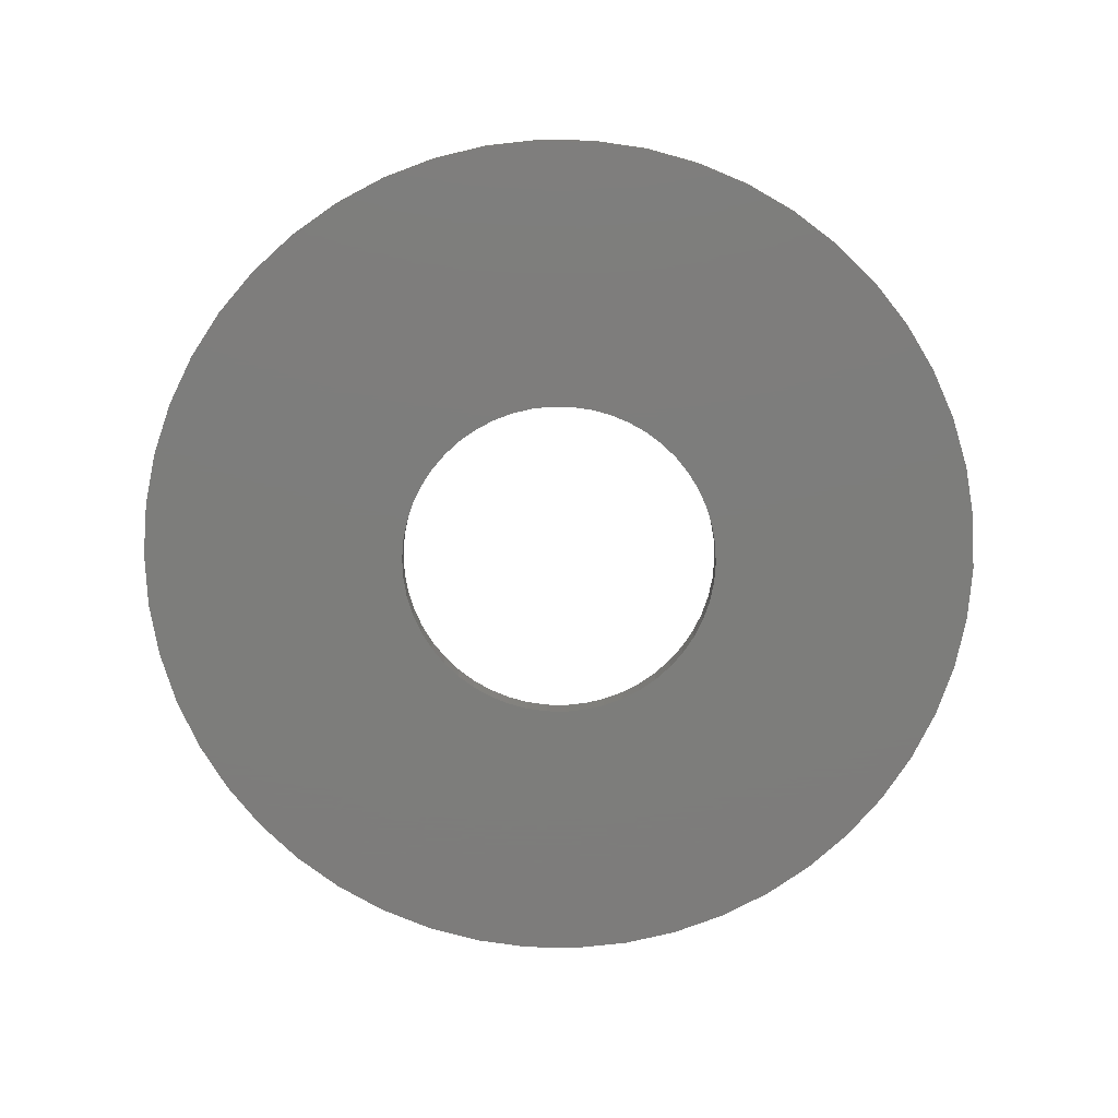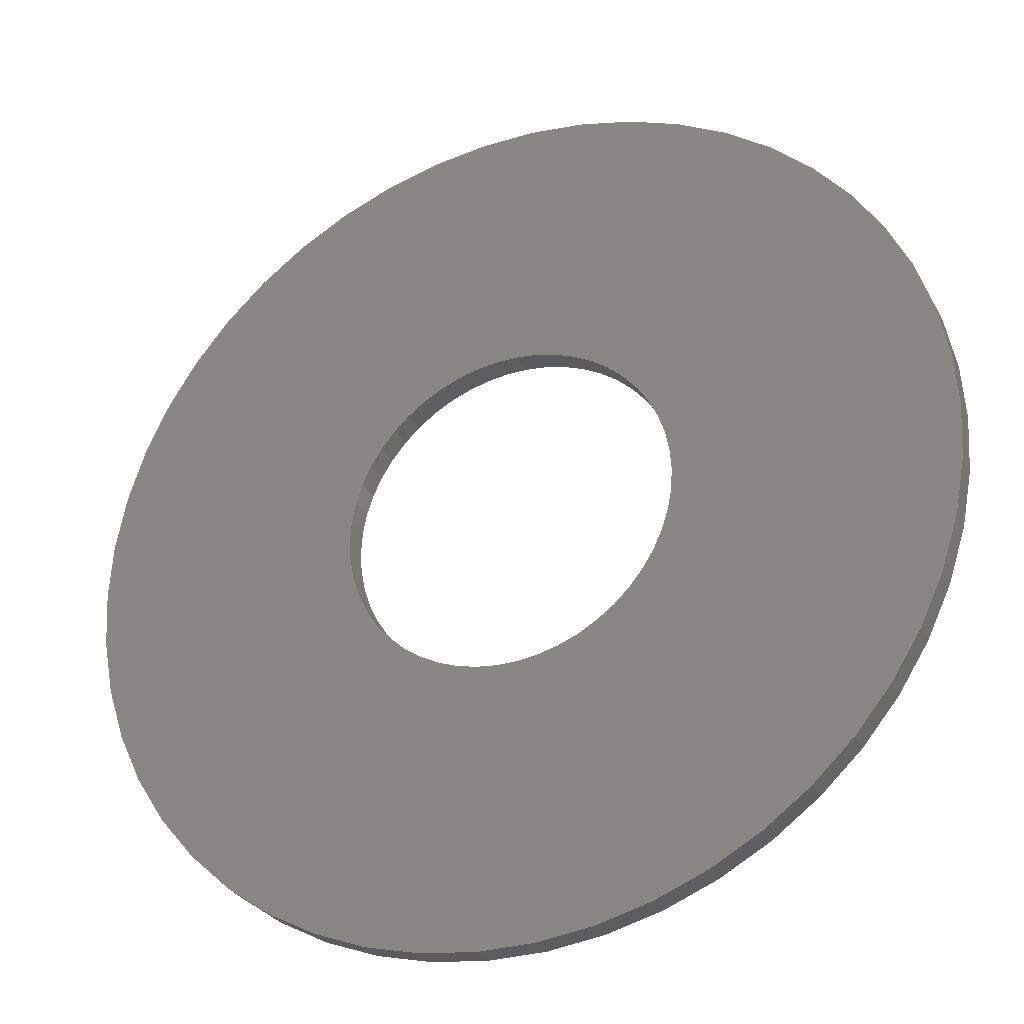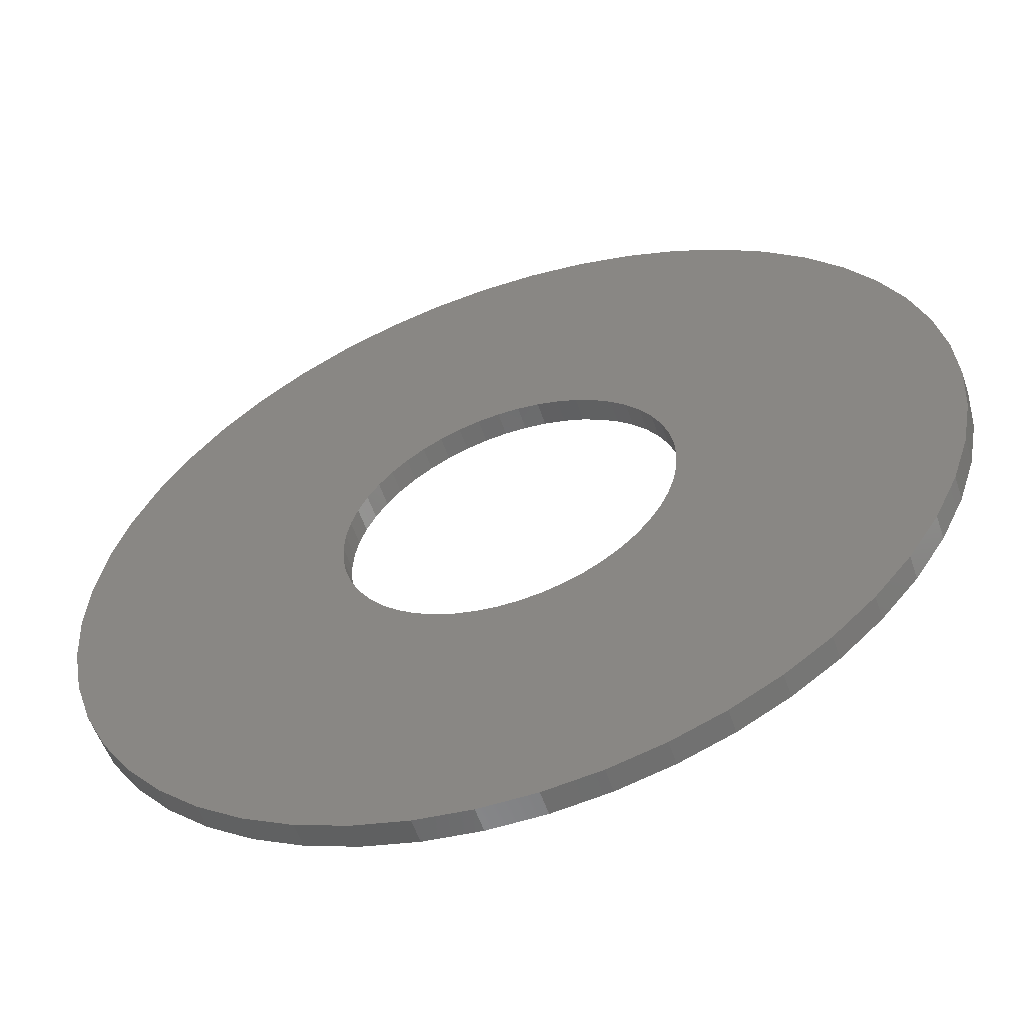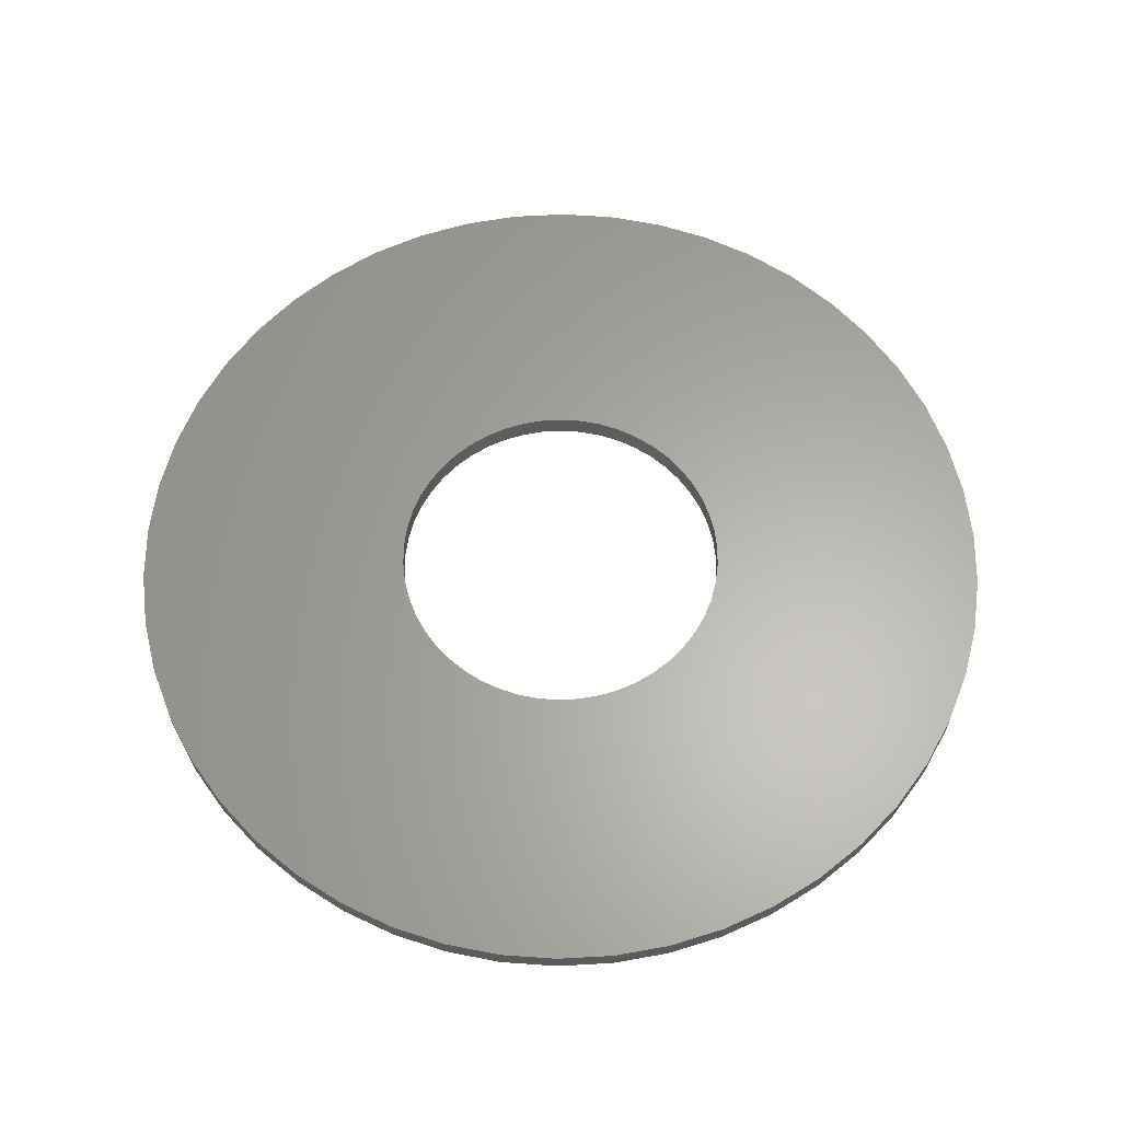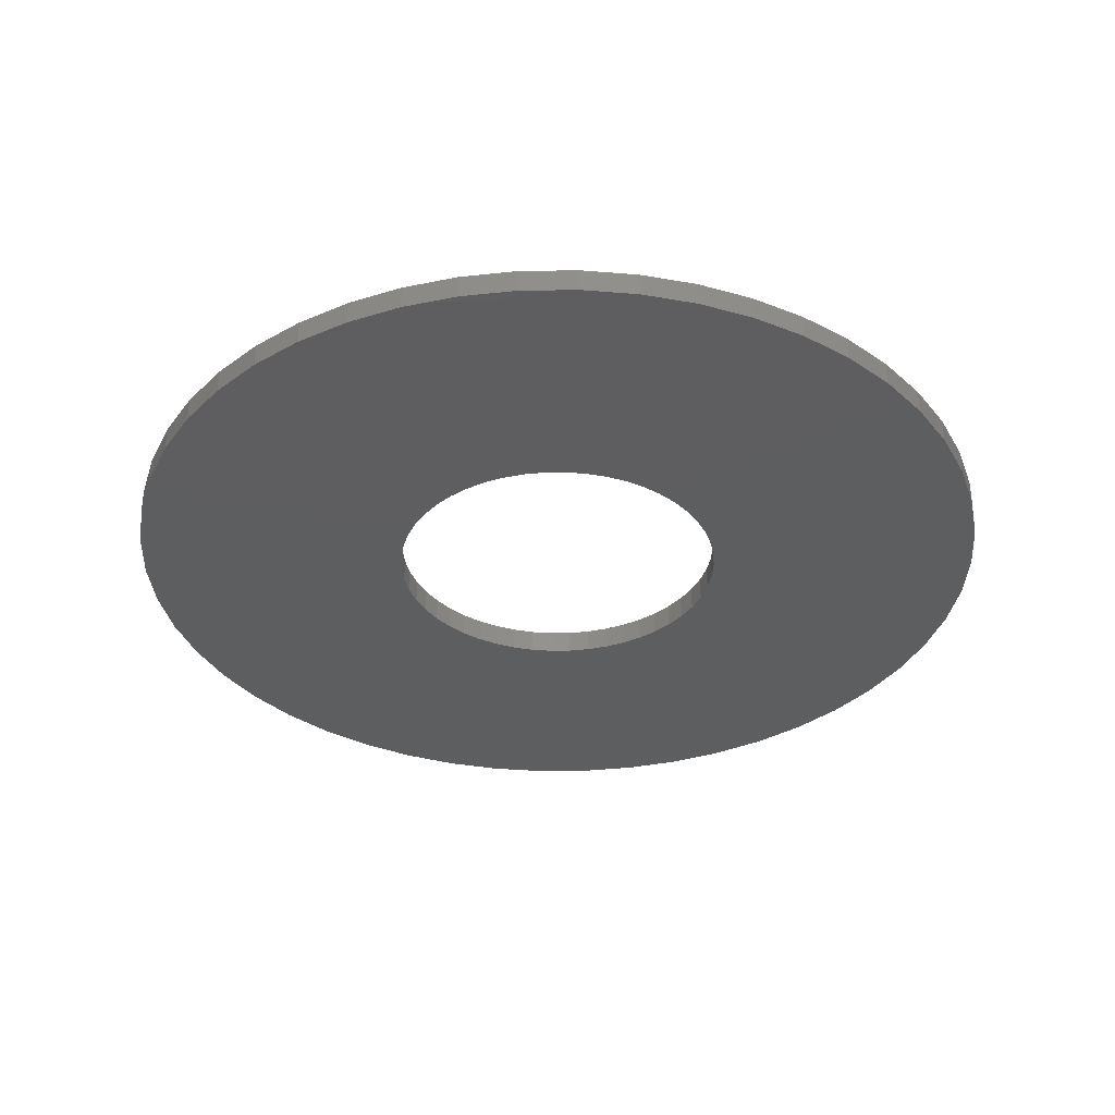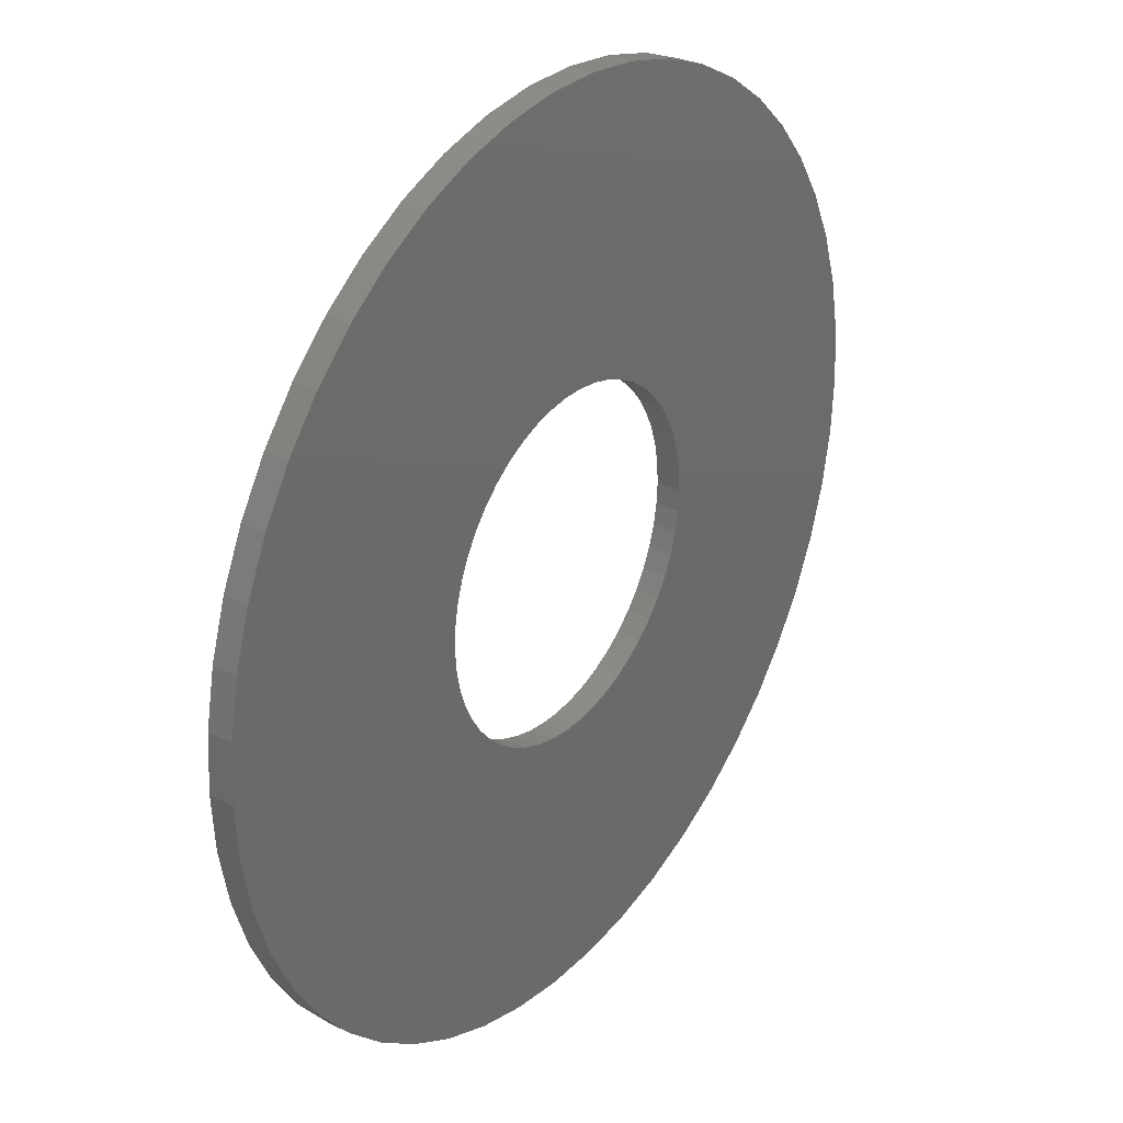
<metadata>
{"format":"stl","ext":"stl","renderer":"f3d","projection":"perspective","resolution":1024,"background":"white","views":[{"elev":-76.5,"azim":-29.8,"up":"+Z"},{"elev":-30.3,"azim":23.9,"up":"+Y"},{"elev":-56.7,"azim":18.7,"up":"+Y"},{"elev":62.9,"azim":-53.6,"up":"+Z"},{"elev":-35.0,"azim":87.4,"up":"+Z"},{"elev":30.3,"azim":-54.3,"up":"+Y"}]}
</metadata>
<code>
# stl→obj: 200 verts, 400 faces
v 18.5 0 0.5
v 18.35 2.319 -0.5
v 18.35 2.319 0.5
v 18.5 0 -0.5
v -18.5 0 -0.5
v -18.35 2.319 0.5
v -18.35 2.319 -0.5
v -18.5 0 0.5
v 1.162 18.46 -0.5
v -1.162 18.46 0.5
v 1.162 18.46 0.5
v -1.162 18.46 -0.5
v -1.162 -18.46 -0.5
v 1.162 -18.46 0.5
v -1.162 -18.46 0.5
v 1.162 -18.46 -0.5
v 13.49 12.66 -0.5
v 11.79 14.25 0.5
v 13.49 12.66 0.5
v 11.79 14.25 -0.5
v -11.79 14.25 -0.5
v -13.49 12.66 0.5
v -11.79 14.25 0.5
v -13.49 12.66 -0.5
v -5.717 17.59 -0.5
v -7.877 16.74 0.5
v -5.717 17.59 0.5
v -7.877 16.74 -0.5
v 17.2 6.81 0.5
v 16.21 8.912 -0.5
v 16.21 8.912 0.5
v 17.2 6.81 -0.5
v 14.97 10.87 -0.5
v 14.97 10.87 0.5
v 7.877 16.74 -0.5
v 5.717 17.59 0.5
v 7.877 16.74 0.5
v 5.717 17.59 -0.5
v 9.913 15.62 -0.5
v 9.913 15.62 0.5
v -17.2 6.81 -0.5
v -16.21 8.912 0.5
v -16.21 8.912 -0.5
v -17.2 6.81 0.5
v -14.97 10.87 -0.5
v -14.97 10.87 0.5
v -17.92 4.601 -0.5
v -17.92 4.601 0.5
v -3.467 18.17 -0.5
v -3.467 18.17 0.5
v 3.467 -18.17 0.5
v 3.467 -18.17 -0.5
v 17.92 4.601 0.5
v 17.92 4.601 -0.5
v 3.467 18.17 0.5
v 3.467 18.17 -0.5
v 7 0 0.5
v 6.945 0.8773 0.5
v 18.35 -2.319 0.5
v 6.78 1.741 0.5
v 6.945 -0.8773 0.5
v 6.508 2.577 0.5
v 17.92 -4.601 0.5
v 6.134 3.372 0.5
v 6.78 -1.741 0.5
v 5.663 4.114 0.5
v 17.2 -6.81 0.5
v 5.103 4.792 0.5
v 6.508 -2.577 0.5
v 4.462 5.394 0.5
v 16.21 -8.912 0.5
v 3.751 5.91 0.5
v 6.134 -3.372 0.5
v 14.97 -10.87 0.5
v 2.98 6.334 0.5
v 2.163 6.657 0.5
v 1.312 6.876 0.5
v 0.4395 6.986 0.5
v -0.4395 6.986 0.5
v -1.312 6.876 0.5
v -2.163 6.657 0.5
v -2.98 6.334 0.5
v -3.751 5.91 0.5
v -9.913 15.62 0.5
v -4.462 5.394 0.5
v -5.103 4.792 0.5
v -5.663 4.114 0.5
v -6.134 3.372 0.5
v 5.663 -4.114 0.5
v 13.49 -12.66 0.5
v 5.103 -4.792 0.5
v 11.79 -14.25 0.5
v 4.462 -5.394 0.5
v 9.913 -15.62 0.5
v 3.751 -5.91 0.5
v 7.877 -16.74 0.5
v 2.98 -6.334 0.5
v 5.717 -17.59 0.5
v 2.163 -6.657 0.5
v 1.312 -6.876 0.5
v 0.4395 -6.986 0.5
v -0.4395 -6.986 0.5
v -1.312 -6.876 0.5
v -3.467 -18.17 0.5
v -2.163 -6.657 0.5
v -5.717 -17.59 0.5
v -2.98 -6.334 0.5
v -7.877 -16.74 0.5
v -3.751 -5.91 0.5
v -9.913 -15.62 0.5
v -4.462 -5.394 0.5
v -11.79 -14.25 0.5
v -5.103 -4.792 0.5
v -13.49 -12.66 0.5
v -5.663 -4.114 0.5
v -14.97 -10.87 0.5
v -6.134 -3.372 0.5
v -16.21 -8.912 0.5
v -6.508 -2.577 0.5
v -17.2 -6.81 0.5
v -6.78 -1.741 0.5
v -17.92 -4.601 0.5
v -6.945 -0.8773 0.5
v -18.35 -2.319 0.5
v -7 0 0.5
v -6.508 2.577 0.5
v -6.78 1.741 0.5
v -6.945 0.8773 0.5
v -9.913 15.62 -0.5
v 18.35 -2.319 -0.5
v 14.97 -10.87 -0.5
v 13.49 -12.66 -0.5
v 17.92 -4.601 -0.5
v 17.2 -6.81 -0.5
v -16.21 -8.912 -0.5
v -17.2 -6.81 -0.5
v 7 0 -0.5
v 6.945 -0.8773 -0.5
v 6.78 -1.741 -0.5
v 6.945 0.8773 -0.5
v 6.508 -2.577 -0.5
v 16.21 -8.912 -0.5
v 6.134 -3.372 -0.5
v 6.78 1.741 -0.5
v 5.663 -4.114 -0.5
v 5.103 -4.792 -0.5
v 11.79 -14.25 -0.5
v 6.508 2.577 -0.5
v 4.462 -5.394 -0.5
v 9.913 -15.62 -0.5
v 3.751 -5.91 -0.5
v 7.877 -16.74 -0.5
v 6.134 3.372 -0.5
v 2.98 -6.334 -0.5
v 5.717 -17.59 -0.5
v 2.163 -6.657 -0.5
v 1.312 -6.876 -0.5
v 0.4395 -6.986 -0.5
v -0.4395 -6.986 -0.5
v -1.312 -6.876 -0.5
v -3.467 -18.17 -0.5
v -2.163 -6.657 -0.5
v -5.717 -17.59 -0.5
v -2.98 -6.334 -0.5
v -7.877 -16.74 -0.5
v -3.751 -5.91 -0.5
v -9.913 -15.62 -0.5
v -4.462 -5.394 -0.5
v -11.79 -14.25 -0.5
v -5.103 -4.792 -0.5
v -13.49 -12.66 -0.5
v -5.663 -4.114 -0.5
v -14.97 -10.87 -0.5
v -6.134 -3.372 -0.5
v 5.663 4.114 -0.5
v 5.103 4.792 -0.5
v 4.462 5.394 -0.5
v 3.751 5.91 -0.5
v 2.98 6.334 -0.5
v 2.163 6.657 -0.5
v 1.312 6.876 -0.5
v 0.4395 6.986 -0.5
v -0.4395 6.986 -0.5
v -1.312 6.876 -0.5
v -2.163 6.657 -0.5
v -2.98 6.334 -0.5
v -3.751 5.91 -0.5
v -4.462 5.394 -0.5
v -5.103 4.792 -0.5
v -5.663 4.114 -0.5
v -6.134 3.372 -0.5
v -6.508 2.577 -0.5
v -6.78 1.741 -0.5
v -6.945 0.8773 -0.5
v -7 0 -0.5
v -6.508 -2.577 -0.5
v -6.78 -1.741 -0.5
v -17.92 -4.601 -0.5
v -6.945 -0.8773 -0.5
v -18.35 -2.319 -0.5
f 1 2 3
f 2 1 4
f 5 6 7
f 6 5 8
f 9 10 11
f 10 9 12
f 13 14 15
f 14 13 16
f 17 18 19
f 18 17 20
f 21 22 23
f 22 21 24
f 25 26 27
f 26 25 28
f 29 30 31
f 30 29 32
f 31 33 34
f 33 31 30
f 35 36 37
f 36 35 38
f 39 37 40
f 37 39 35
f 41 42 43
f 42 41 44
f 45 22 24
f 22 45 46
f 47 44 41
f 44 47 48
f 49 27 50
f 27 49 25
f 16 51 14
f 51 16 52
f 53 32 29
f 32 53 54
f 3 54 53
f 54 3 2
f 34 17 19
f 17 34 33
f 38 55 36
f 55 38 56
f 56 11 55
f 11 56 9
f 20 40 18
f 40 20 39
f 43 46 45
f 46 43 42
f 7 48 47
f 48 7 6
f 57 1 3
f 58 3 53
f 1 57 59
f 60 53 29
f 61 59 57
f 62 29 31
f 59 61 63
f 64 31 34
f 65 63 61
f 66 34 19
f 63 65 67
f 68 19 18
f 69 67 65
f 70 18 40
f 67 69 71
f 72 40 37
f 73 71 69
f 71 73 74
f 3 58 57
f 53 60 58
f 29 62 60
f 31 64 62
f 75 37 36
f 34 66 64
f 19 68 66
f 18 70 68
f 40 72 70
f 76 36 55
f 37 75 72
f 36 76 75
f 55 77 76
f 11 77 55
f 11 78 77
f 11 79 78
f 10 79 11
f 10 80 79
f 50 80 10
f 80 50 81
f 27 81 50
f 81 27 82
f 26 82 27
f 82 26 83
f 84 83 26
f 83 84 85
f 23 85 84
f 85 23 86
f 22 86 23
f 86 22 87
f 87 46 88
f 46 87 22
f 89 74 73
f 74 89 90
f 91 90 89
f 90 91 92
f 93 92 91
f 92 93 94
f 95 94 93
f 94 95 96
f 97 96 95
f 96 97 98
f 99 98 97
f 98 99 51
f 100 51 99
f 100 14 51
f 101 14 100
f 102 14 101
f 102 15 14
f 103 15 102
f 104 103 105
f 106 105 107
f 103 104 15
f 108 107 109
f 110 109 111
f 112 111 113
f 114 113 115
f 105 106 104
f 116 115 117
f 118 117 119
f 120 119 121
f 122 121 123
f 107 108 106
f 124 123 125
f 42 88 46
f 88 42 126
f 109 110 108
f 44 126 42
f 111 112 110
f 126 44 127
f 113 114 112
f 48 127 44
f 115 116 114
f 127 48 128
f 117 118 116
f 6 128 48
f 119 120 118
f 128 6 125
f 121 122 120
f 8 125 6
f 123 124 122
f 125 8 124
f 28 84 26
f 84 28 129
f 129 23 84
f 23 129 21
f 12 50 10
f 50 12 49
f 59 4 1
f 4 59 130
f 90 131 74
f 131 90 132
f 67 133 63
f 133 67 134
f 63 130 59
f 130 63 133
f 135 120 136
f 120 135 118
f 137 4 130
f 138 130 133
f 4 137 2
f 139 133 134
f 140 2 137
f 141 134 142
f 2 140 54
f 143 142 131
f 144 54 140
f 145 131 132
f 54 144 32
f 146 132 147
f 148 32 144
f 149 147 150
f 32 148 30
f 151 150 152
f 153 30 148
f 30 153 33
f 130 138 137
f 133 139 138
f 134 141 139
f 142 143 141
f 154 152 155
f 131 145 143
f 132 146 145
f 147 149 146
f 150 151 149
f 156 155 52
f 152 154 151
f 155 156 154
f 52 157 156
f 16 157 52
f 16 158 157
f 16 159 158
f 13 159 16
f 13 160 159
f 161 160 13
f 160 161 162
f 163 162 161
f 162 163 164
f 165 164 163
f 164 165 166
f 167 166 165
f 166 167 168
f 169 168 167
f 168 169 170
f 171 170 169
f 170 171 172
f 172 173 174
f 173 172 171
f 175 33 153
f 33 175 17
f 176 17 175
f 17 176 20
f 177 20 176
f 20 177 39
f 178 39 177
f 39 178 35
f 179 35 178
f 35 179 38
f 180 38 179
f 38 180 56
f 181 56 180
f 181 9 56
f 182 9 181
f 183 9 182
f 183 12 9
f 184 12 183
f 49 184 185
f 25 185 186
f 184 49 12
f 28 186 187
f 129 187 188
f 21 188 189
f 24 189 190
f 185 25 49
f 45 190 191
f 43 191 192
f 41 192 193
f 47 193 194
f 186 28 25
f 7 194 195
f 135 174 173
f 174 135 196
f 187 129 28
f 136 196 135
f 188 21 129
f 196 136 197
f 189 24 21
f 198 197 136
f 190 45 24
f 197 198 199
f 191 43 45
f 200 199 198
f 192 41 43
f 199 200 195
f 193 47 41
f 5 195 200
f 194 7 47
f 195 5 7
f 152 94 96
f 94 152 150
f 147 90 92
f 90 147 132
f 74 142 71
f 142 74 131
f 136 122 198
f 122 136 120
f 155 96 98
f 96 155 152
f 52 98 51
f 98 52 155
f 71 134 67
f 134 71 142
f 161 15 104
f 15 161 13
f 165 106 108
f 106 165 163
f 163 104 106
f 104 163 161
f 171 116 173
f 116 171 114
f 171 112 114
f 112 171 169
f 198 124 200
f 124 198 122
f 200 8 5
f 8 200 124
f 150 92 94
f 92 150 147
f 173 118 135
f 118 173 116
f 167 108 110
f 108 167 165
f 169 110 112
f 110 169 167
f 137 58 140
f 58 137 57
f 125 194 128
f 194 125 195
f 183 78 79
f 78 183 182
f 158 102 101
f 102 158 159
f 146 93 91
f 93 146 149
f 177 68 70
f 68 177 176
f 189 85 86
f 85 189 188
f 186 81 82
f 81 186 185
f 148 64 153
f 64 148 62
f 140 60 144
f 60 140 58
f 180 75 76
f 75 180 179
f 179 72 75
f 72 179 178
f 126 191 88
f 191 126 192
f 88 190 87
f 190 88 191
f 127 192 126
f 192 127 193
f 188 83 85
f 83 188 187
f 185 80 81
f 80 185 184
f 157 101 100
f 101 157 158
f 144 62 148
f 62 144 60
f 175 68 176
f 68 175 66
f 153 66 175
f 66 153 64
f 181 76 77
f 76 181 180
f 182 77 78
f 77 182 181
f 178 70 72
f 70 178 177
f 87 189 86
f 189 87 190
f 128 193 127
f 193 128 194
f 187 82 83
f 82 187 186
f 184 79 80
f 79 184 183
f 138 57 137
f 57 138 61
f 143 69 141
f 69 143 73
f 117 196 119
f 196 117 174
f 149 95 93
f 95 149 151
f 154 99 97
f 99 154 156
f 162 107 105
f 107 162 164
f 119 197 121
f 197 119 196
f 151 97 95
f 97 151 154
f 156 100 99
f 100 156 157
f 141 65 139
f 65 141 69
f 139 61 138
f 61 139 65
f 145 73 143
f 73 145 89
f 146 89 145
f 89 146 91
f 159 103 102
f 103 159 160
f 168 113 111
f 113 168 170
f 160 105 103
f 105 160 162
f 113 172 115
f 172 113 170
f 115 174 117
f 174 115 172
f 121 199 123
f 199 121 197
f 123 195 125
f 195 123 199
f 164 109 107
f 109 164 166
f 166 111 109
f 111 166 168

</code>
